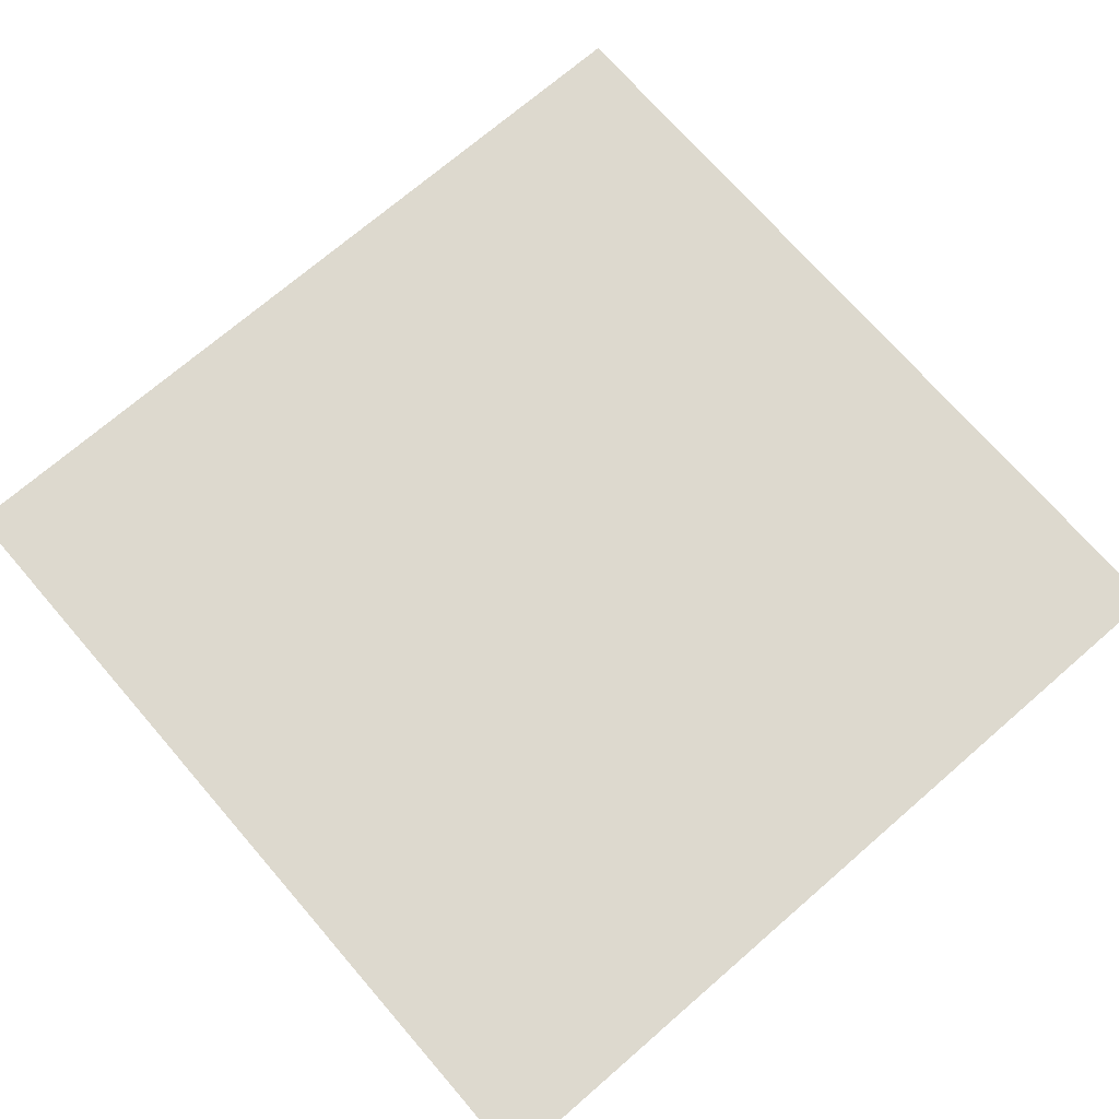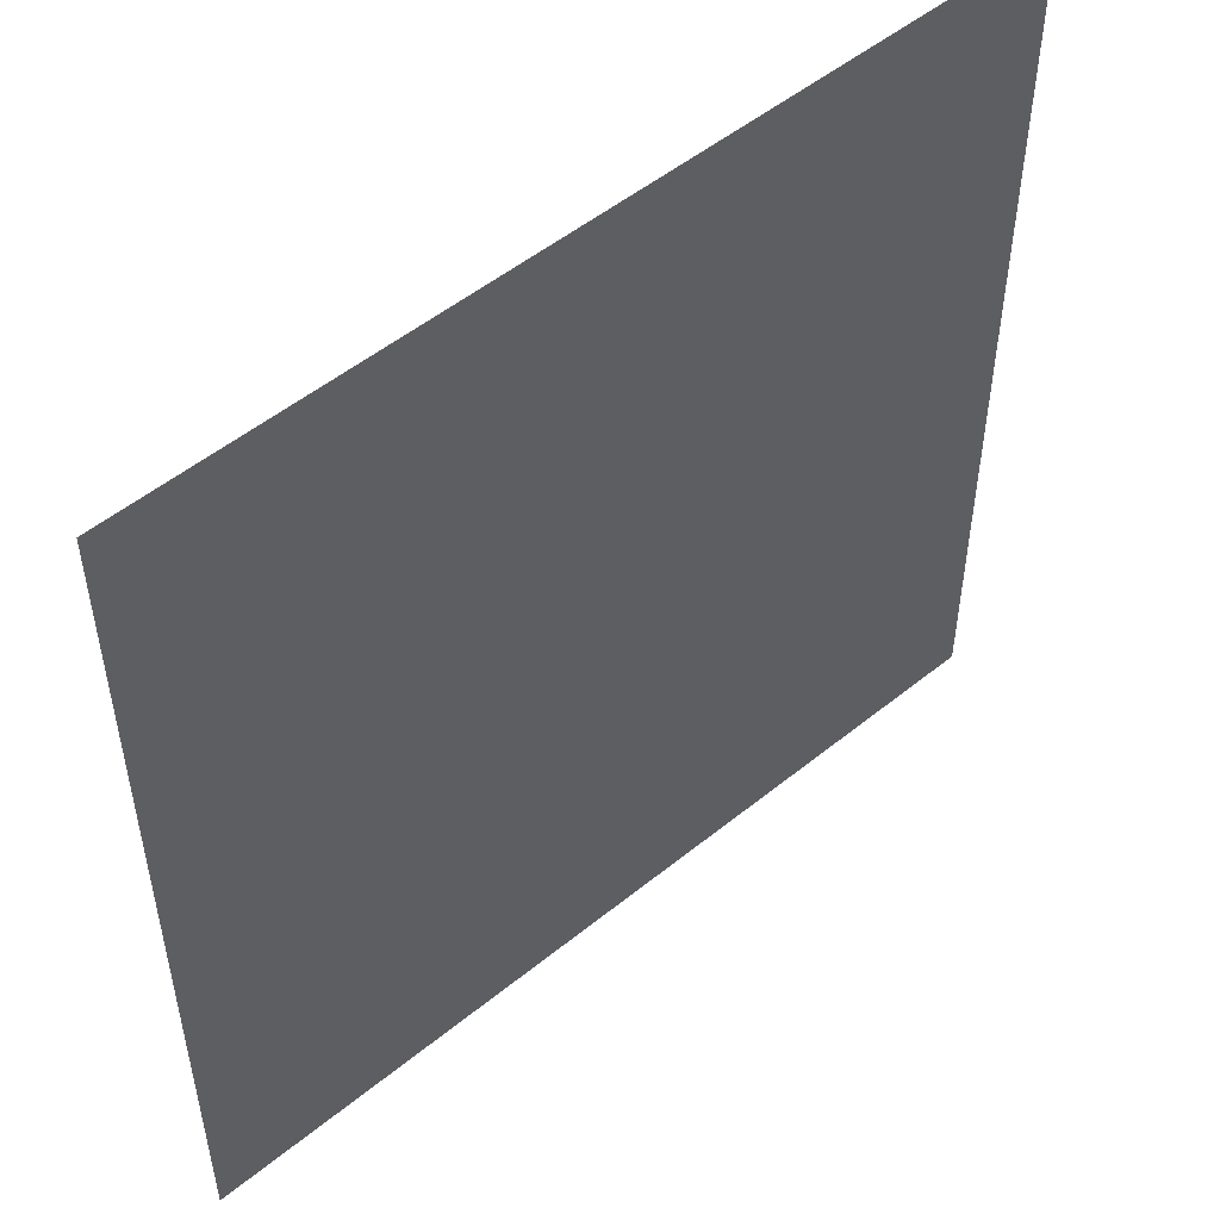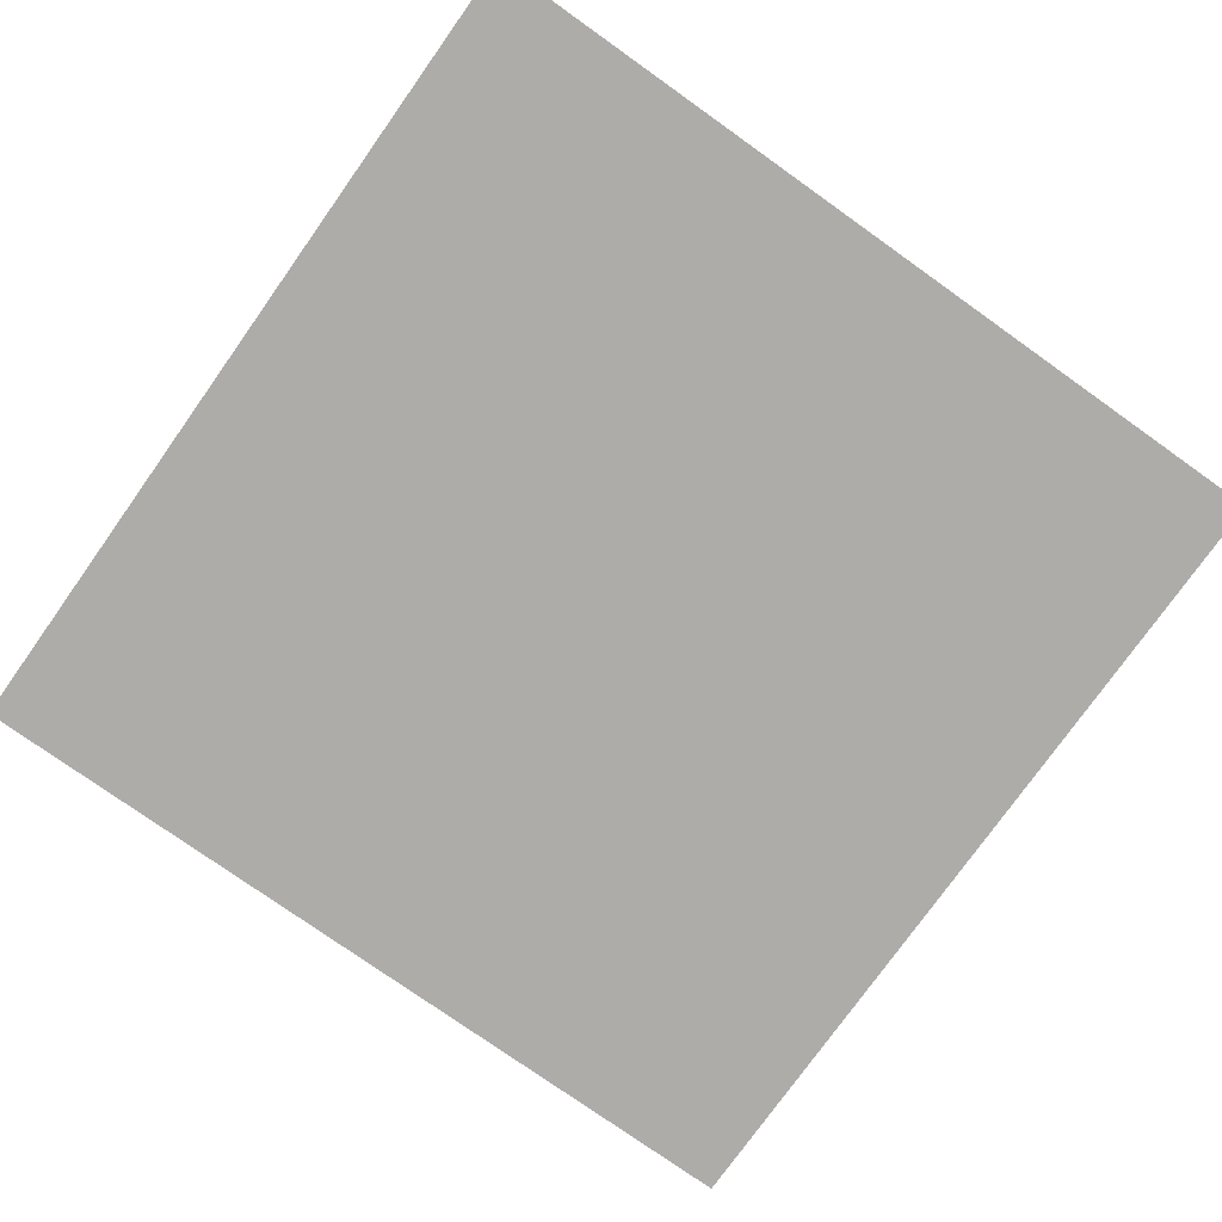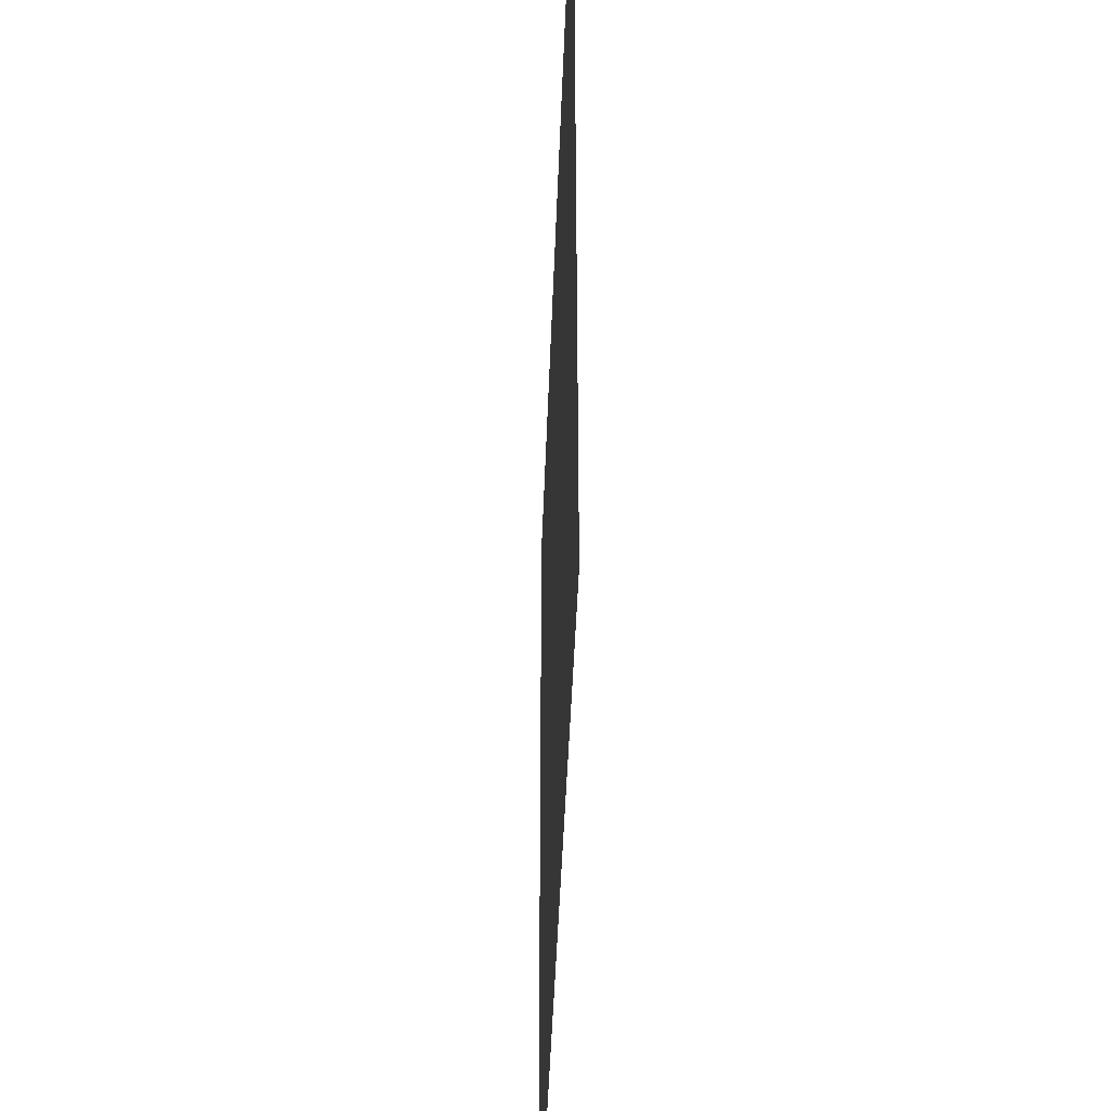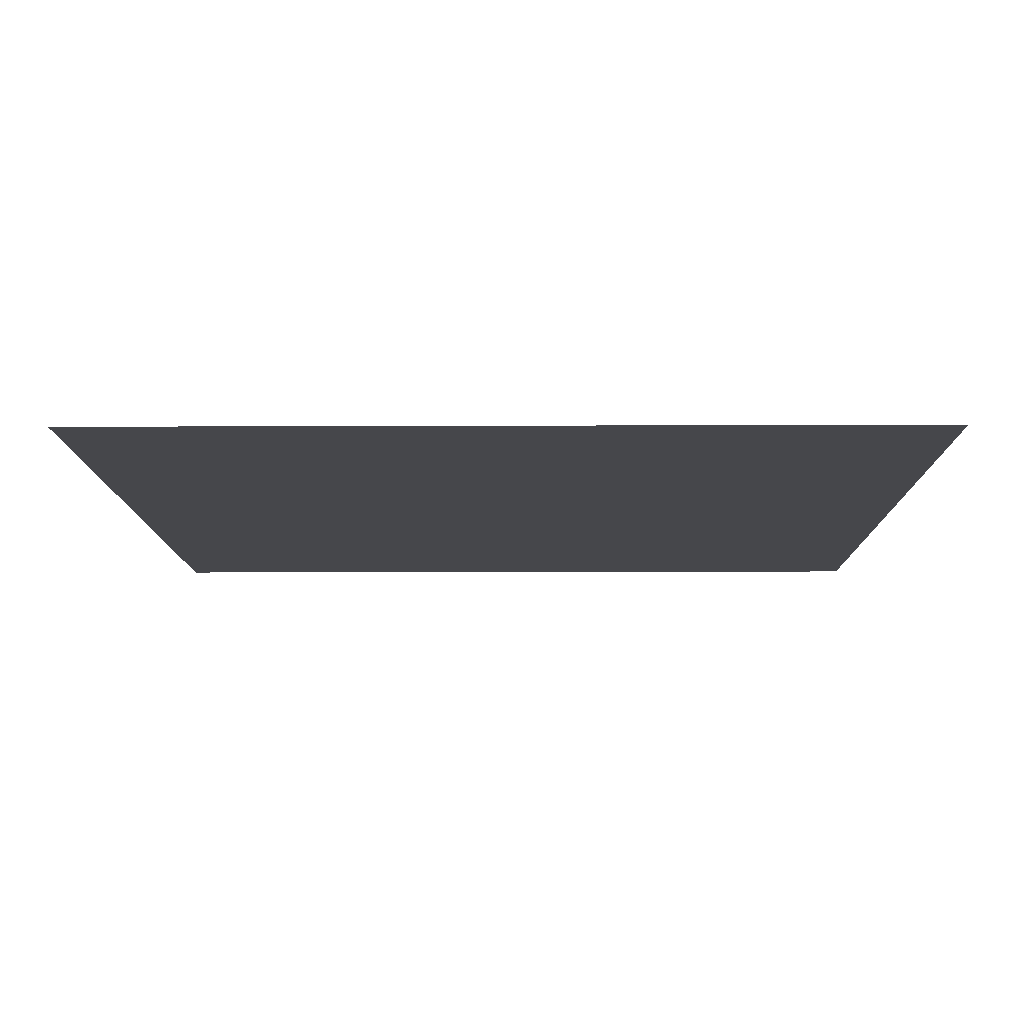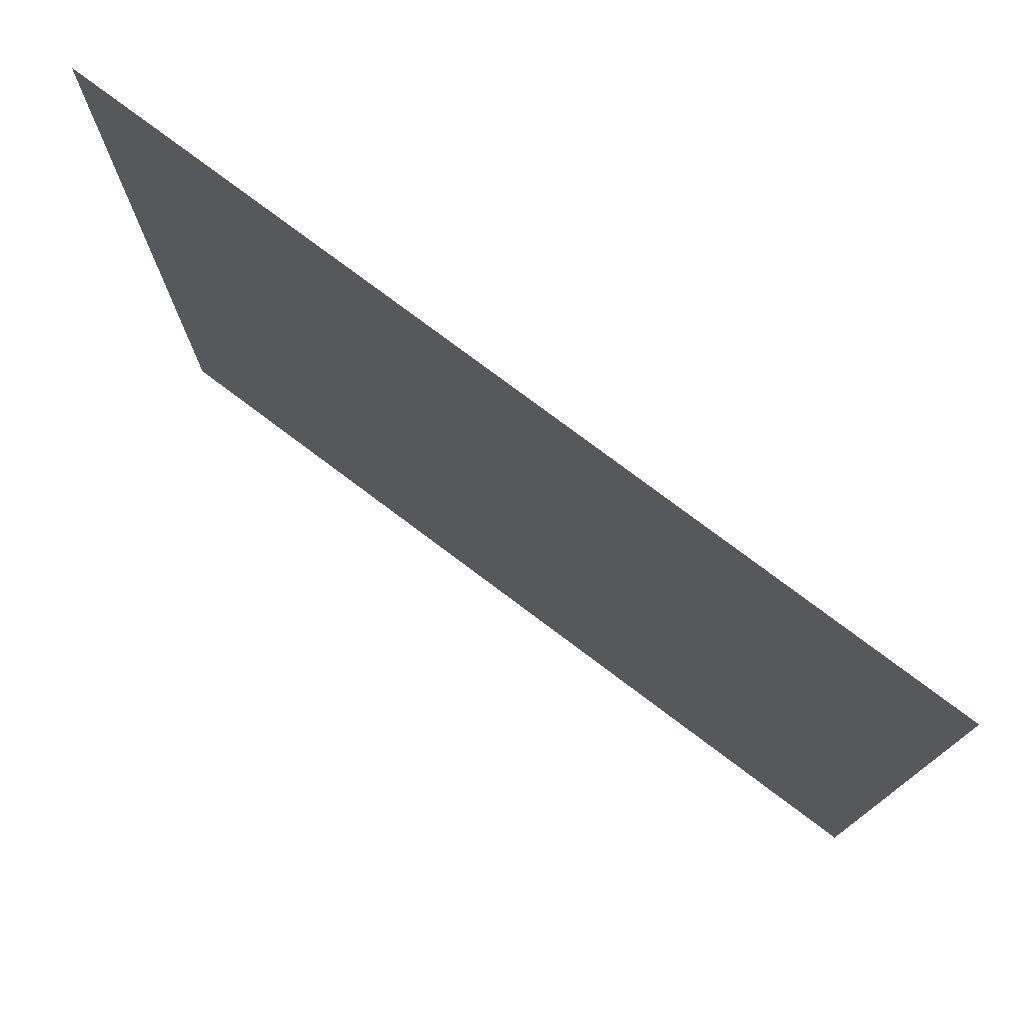
<metadata>
{"format":"obj","ext":"obj","renderer":"f3d","projection":"perspective","resolution":1024,"background":"white","views":[{"elev":71.7,"azim":49.1,"up":"+Z"},{"elev":51.7,"azim":138.7,"up":"+Y"},{"elev":-76.7,"azim":144.6,"up":"+Z"},{"elev":-44.3,"azim":-92.0,"up":"+Y"},{"elev":-10.8,"azim":-89.4,"up":"+Z"},{"elev":77.2,"azim":-143.1,"up":"+Y"}]}
</metadata>
<code>
v -10  10  0
v -10 -10  0
v  10 -10  0
v  10  10  0
f 1 2 3
f 1 3 4

</code>
